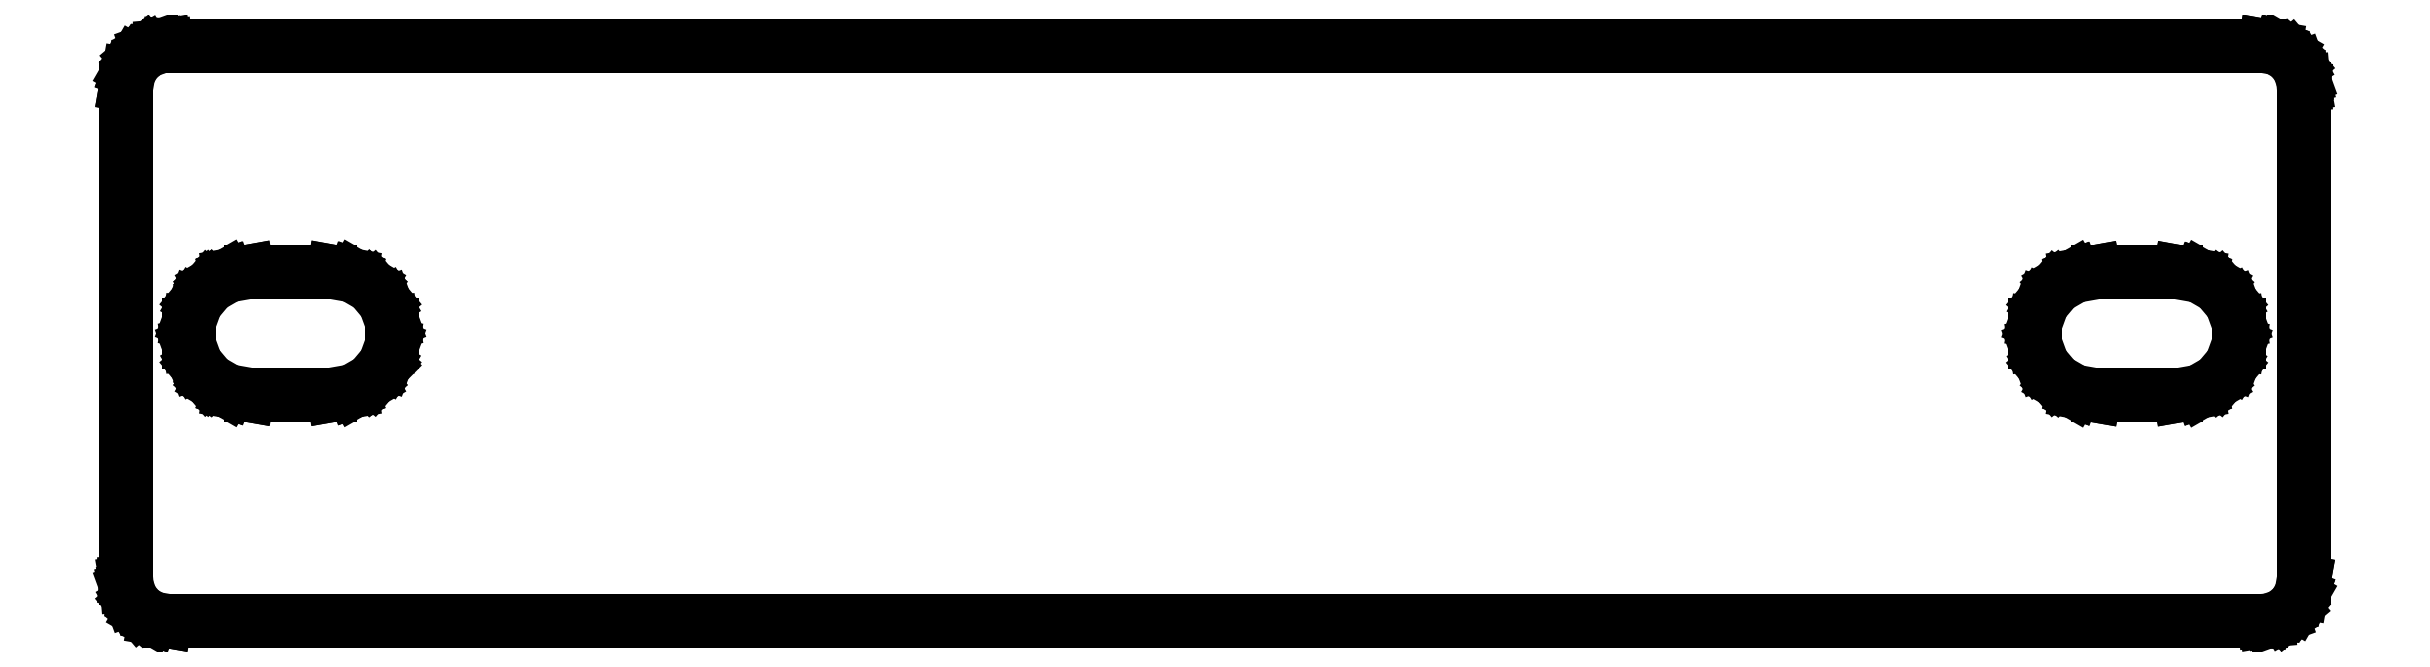
<metadata>
{"format":"dxf","ext":"dxf","renderer":"ezdxf+matplotlib","layout":"modelspace","background":"white","min_lineweight":24,"dpi":150}
</metadata>
<code>
0
SECTION
2
ENTITIES
0
LINE
8
Black
10
53.47
20
15.83
11
53.47
21
15.83
0
LINE
8
Black
10
53.47
20
15.83
11
53.81
21
15.77
0
LINE
8
Black
10
53.81
20
15.77
11
53.81
21
15.77
0
LINE
8
Black
10
53.81
20
15.77
11
53.82
21
15.77
0
LINE
8
Black
10
53.82
20
15.77
11
53.83
21
15.77
0
LINE
8
Black
10
53.83
20
15.77
11
53.83
21
15.77
0
LINE
8
Black
10
53.83
20
15.77
11
54.13
21
15.59
0
LINE
8
Black
10
54.13
20
15.59
11
54.14
21
15.58
0
LINE
8
Black
10
54.14
20
15.58
11
54.14
21
15.58
0
LINE
8
Black
10
54.14
20
15.58
11
54.37
21
15.32
0
LINE
8
Black
10
54.37
20
15.32
11
54.37
21
15.32
0
LINE
8
Black
10
54.37
20
15.32
11
54.37
21
15.3
0
LINE
8
Black
10
54.37
20
15.3
11
54.49
21
14.97
0
LINE
8
Black
10
54.49
20
14.97
11
54.49
21
14.97
0
LINE
8
Black
10
54.49
20
14.97
11
54.5
21
14.96
0
LINE
8
Black
10
54.5
20
14.96
11
54.51
21
14.79
0
LINE
8
Black
10
54.51
20
14.79
11
54.51
21
14.79
0
LINE
8
Black
10
54.51
20
14.79
11
54.51
21
14.78
0
LINE
8
Black
10
54.51
20
14.78
11
54.51
21
2.784
0
LINE
8
Black
10
54.51
20
2.784
11
54.51
21
2.779
0
LINE
8
Black
10
54.51
20
2.779
11
54.51
21
2.775
0
LINE
8
Black
10
54.51
20
2.775
11
54.45
21
2.433
0
LINE
8
Black
10
54.45
20
2.433
11
54.45
21
2.433
0
LINE
8
Black
10
54.45
20
2.433
11
54.45
21
2.423
0
LINE
8
Black
10
54.45
20
2.423
11
54.44
21
2.417
0
LINE
8
Black
10
54.44
20
2.417
11
54.44
21
2.417
0
LINE
8
Black
10
54.44
20
2.417
11
54.27
21
2.116
0
LINE
8
Black
10
54.27
20
2.116
11
54.27
21
2.116
0
LINE
8
Black
10
54.27
20
2.116
11
54.26
21
2.103
0
LINE
8
Black
10
54.26
20
2.103
11
53.99
21
1.879
0
LINE
8
Black
10
53.99
20
1.879
11
53.99
21
1.879
0
LINE
8
Black
10
53.99
20
1.879
11
53.98
21
1.871
0
LINE
8
Black
10
53.98
20
1.871
11
53.65
21
1.752
0
LINE
8
Black
10
53.65
20
1.752
11
53.65
21
1.751
0
LINE
8
Black
10
53.65
20
1.751
11
53.64
21
1.749
0
LINE
8
Black
10
53.64
20
1.749
11
53.47
21
1.734
0
LINE
8
Black
10
53.47
20
1.734
11
53.46
21
1.734
0
LINE
8
Black
10
53.46
20
1.734
11
53.46
21
1.734
0
LINE
8
Black
10
53.46
20
1.734
11
2.461
21
1.734
0
LINE
8
Black
10
2.461
20
1.734
11
2.457
21
1.734
0
LINE
8
Black
10
2.457
20
1.734
11
2.452
21
1.734
0
LINE
8
Black
10
2.452
20
1.734
11
2.11
21
1.795
0
LINE
8
Black
10
2.11
20
1.795
11
2.11
21
1.795
0
LINE
8
Black
10
2.11
20
1.795
11
2.101
21
1.798
0
LINE
8
Black
10
2.101
20
1.798
11
2.094
21
1.801
0
LINE
8
Black
10
2.094
20
1.801
11
2.094
21
1.801
0
LINE
8
Black
10
2.094
20
1.801
11
1.793
21
1.974
0
LINE
8
Black
10
1.793
20
1.974
11
1.793
21
1.974
0
LINE
8
Black
10
1.793
20
1.974
11
1.78
21
1.985
0
LINE
8
Black
10
1.78
20
1.985
11
1.557
21
2.251
0
LINE
8
Black
10
1.557
20
2.251
11
1.557
21
2.251
0
LINE
8
Black
10
1.557
20
2.251
11
1.548
21
2.267
0
LINE
8
Black
10
1.548
20
2.267
11
1.429
21
2.593
0
LINE
8
Black
10
1.429
20
2.593
11
1.428
21
2.599
0
LINE
8
Black
10
1.428
20
2.599
11
1.426
21
2.606
0
LINE
8
Black
10
1.426
20
2.606
11
1.411
21
2.779
0
LINE
8
Black
10
1.411
20
2.779
11
1.411
21
2.781
0
LINE
8
Black
10
1.411
20
2.781
11
1.411
21
2.784
0
LINE
8
Black
10
1.411
20
2.784
11
1.411
21
14.78
0
LINE
8
Black
10
1.411
20
14.78
11
1.412
21
14.79
0
LINE
8
Black
10
1.412
20
14.79
11
1.412
21
14.79
0
LINE
8
Black
10
1.412
20
14.79
11
1.472
21
15.13
0
LINE
8
Black
10
1.472
20
15.13
11
1.472
21
15.13
0
LINE
8
Black
10
1.472
20
15.13
11
1.476
21
15.14
0
LINE
8
Black
10
1.476
20
15.14
11
1.478
21
15.15
0
LINE
8
Black
10
1.478
20
15.15
11
1.478
21
15.15
0
LINE
8
Black
10
1.478
20
15.15
11
1.652
21
15.45
0
LINE
8
Black
10
1.652
20
15.45
11
1.663
21
15.46
0
LINE
8
Black
10
1.663
20
15.46
11
1.663
21
15.46
0
LINE
8
Black
10
1.663
20
15.46
11
1.929
21
15.69
0
LINE
8
Black
10
1.929
20
15.69
11
1.929
21
15.69
0
LINE
8
Black
10
1.929
20
15.69
11
1.944
21
15.7
0
LINE
8
Black
10
1.944
20
15.7
11
2.27
21
15.82
0
LINE
8
Black
10
2.27
20
15.82
11
2.277
21
15.82
0
LINE
8
Black
10
2.277
20
15.82
11
2.283
21
15.82
0
LINE
8
Black
10
2.283
20
15.82
11
2.457
21
15.83
0
LINE
8
Black
10
2.457
20
15.83
11
2.459
21
15.83
0
LINE
8
Black
10
2.459
20
15.83
11
2.461
21
15.83
0
LINE
8
Black
10
2.461
20
15.83
11
53.46
21
15.83
0
LINE
8
Black
10
53.46
20
15.83
11
53.47
21
15.83
0
LINE
8
Black
10
2.463
20
15.73
11
2.298
21
15.72
0
LINE
8
Black
10
2.298
20
15.72
11
1.986
21
15.61
0
LINE
8
Black
10
1.986
20
15.61
11
1.734
21
15.39
0
LINE
8
Black
10
1.734
20
15.39
11
1.569
21
15.11
0
LINE
8
Black
10
1.569
20
15.11
11
1.511
21
14.78
0
LINE
8
Black
10
1.511
20
14.78
11
1.511
21
2.786
0
LINE
8
Black
10
1.511
20
2.786
11
1.526
21
2.621
0
LINE
8
Black
10
1.526
20
2.621
11
1.639
21
2.309
0
LINE
8
Black
10
1.639
20
2.309
11
1.851
21
2.056
0
LINE
8
Black
10
1.851
20
2.056
11
2.136
21
1.892
0
LINE
8
Black
10
2.136
20
1.892
11
2.465
21
1.834
0
LINE
8
Black
10
2.465
20
1.834
11
53.46
21
1.834
0
LINE
8
Black
10
53.46
20
1.834
11
53.62
21
1.848
0
LINE
8
Black
10
53.62
20
1.848
11
53.94
21
1.962
0
LINE
8
Black
10
53.94
20
1.962
11
54.19
21
2.173
0
LINE
8
Black
10
54.19
20
2.173
11
54.35
21
2.459
0
LINE
8
Black
10
54.35
20
2.459
11
54.41
21
2.788
0
LINE
8
Black
10
54.41
20
2.788
11
54.41
21
14.78
0
LINE
8
Black
10
54.41
20
14.78
11
54.4
21
14.95
0
LINE
8
Black
10
54.4
20
14.95
11
54.28
21
15.26
0
LINE
8
Black
10
54.28
20
15.26
11
54.07
21
15.51
0
LINE
8
Black
10
54.07
20
15.51
11
53.79
21
15.68
0
LINE
8
Black
10
53.79
20
15.68
11
53.46
21
15.73
0
LINE
8
Black
10
53.46
20
15.73
11
2.463
21
15.73
0
LINE
8
Black
10
52.4
20
9.955
11
52.74
21
9.556
0
LINE
8
Black
10
52.74
20
9.556
11
52.74
21
9.556
0
LINE
8
Black
10
52.74
20
9.556
11
52.75
21
9.541
0
LINE
8
Black
10
52.75
20
9.541
11
52.93
21
9.051
0
LINE
8
Black
10
52.93
20
9.051
11
52.93
21
9.034
0
LINE
8
Black
10
52.93
20
9.034
11
52.93
21
8.513
0
LINE
8
Black
10
52.93
20
8.513
11
52.93
21
8.496
0
LINE
8
Black
10
52.93
20
8.496
11
52.75
21
8.007
0
LINE
8
Black
10
52.75
20
8.007
11
52.74
21
7.991
0
LINE
8
Black
10
52.74
20
7.991
11
52.74
21
7.991
0
LINE
8
Black
10
52.74
20
7.991
11
52.4
21
7.592
0
LINE
8
Black
10
52.4
20
7.592
11
52.4
21
7.592
0
LINE
8
Black
10
52.4
20
7.592
11
52.39
21
7.581
0
LINE
8
Black
10
52.39
20
7.581
11
52.39
21
7.581
0
LINE
8
Black
10
52.39
20
7.581
11
51.94
21
7.321
0
LINE
8
Black
10
51.94
20
7.321
11
51.94
21
7.321
0
LINE
8
Black
10
51.94
20
7.321
11
51.93
21
7.318
0
LINE
8
Black
10
51.93
20
7.318
11
51.92
21
7.315
0
LINE
8
Black
10
51.92
20
7.315
11
51.92
21
7.315
0
LINE
8
Black
10
51.92
20
7.315
11
51.41
21
7.224
0
LINE
8
Black
10
51.41
20
7.224
11
51.41
21
7.224
0
LINE
8
Black
10
51.41
20
7.224
11
51.4
21
7.224
0
LINE
8
Black
10
51.4
20
7.224
11
49.4
21
7.224
0
LINE
8
Black
10
49.4
20
7.224
11
49.4
21
7.224
0
LINE
8
Black
10
49.4
20
7.224
11
49.39
21
7.224
0
LINE
8
Black
10
49.39
20
7.224
11
48.88
21
7.315
0
LINE
8
Black
10
48.88
20
7.315
11
48.88
21
7.315
0
LINE
8
Black
10
48.88
20
7.315
11
48.87
21
7.318
0
LINE
8
Black
10
48.87
20
7.318
11
48.86
21
7.321
0
LINE
8
Black
10
48.86
20
7.321
11
48.86
21
7.321
0
LINE
8
Black
10
48.86
20
7.321
11
48.41
21
7.581
0
LINE
8
Black
10
48.41
20
7.581
11
48.41
21
7.581
0
LINE
8
Black
10
48.41
20
7.581
11
48.4
21
7.592
0
LINE
8
Black
10
48.4
20
7.592
11
48.4
21
7.592
0
LINE
8
Black
10
48.4
20
7.592
11
48.06
21
7.991
0
LINE
8
Black
10
48.06
20
7.991
11
48.06
21
7.991
0
LINE
8
Black
10
48.06
20
7.991
11
48.06
21
8.007
0
LINE
8
Black
10
48.06
20
8.007
11
47.88
21
8.496
0
LINE
8
Black
10
47.88
20
8.496
11
47.87
21
8.513
0
LINE
8
Black
10
47.87
20
8.513
11
47.87
21
9.034
0
LINE
8
Black
10
47.87
20
9.034
11
47.88
21
9.051
0
LINE
8
Black
10
47.88
20
9.051
11
48.06
21
9.541
0
LINE
8
Black
10
48.06
20
9.541
11
48.06
21
9.556
0
LINE
8
Black
10
48.06
20
9.556
11
48.06
21
9.556
0
LINE
8
Black
10
48.06
20
9.556
11
48.4
21
9.955
0
LINE
8
Black
10
48.4
20
9.955
11
48.4
21
9.955
0
LINE
8
Black
10
48.4
20
9.955
11
48.41
21
9.966
0
LINE
8
Black
10
48.41
20
9.966
11
48.41
21
9.966
0
LINE
8
Black
10
48.41
20
9.966
11
48.86
21
10.23
0
LINE
8
Black
10
48.86
20
10.23
11
48.86
21
10.23
0
LINE
8
Black
10
48.86
20
10.23
11
48.87
21
10.23
0
LINE
8
Black
10
48.87
20
10.23
11
48.88
21
10.23
0
LINE
8
Black
10
48.88
20
10.23
11
48.88
21
10.23
0
LINE
8
Black
10
48.88
20
10.23
11
49.39
21
10.32
0
LINE
8
Black
10
49.39
20
10.32
11
49.4
21
10.32
0
LINE
8
Black
10
49.4
20
10.32
11
49.4
21
10.32
0
LINE
8
Black
10
49.4
20
10.32
11
51.4
21
10.32
0
LINE
8
Black
10
51.4
20
10.32
11
51.41
21
10.32
0
LINE
8
Black
10
51.41
20
10.32
11
51.41
21
10.32
0
LINE
8
Black
10
51.41
20
10.32
11
51.92
21
10.23
0
LINE
8
Black
10
51.92
20
10.23
11
51.92
21
10.23
0
LINE
8
Black
10
51.92
20
10.23
11
51.93
21
10.23
0
LINE
8
Black
10
51.93
20
10.23
11
51.94
21
10.23
0
LINE
8
Black
10
51.94
20
10.23
11
51.94
21
10.23
0
LINE
8
Black
10
51.94
20
10.23
11
52.39
21
9.966
0
LINE
8
Black
10
52.39
20
9.966
11
52.39
21
9.966
0
LINE
8
Black
10
52.39
20
9.966
11
52.4
21
9.955
0
LINE
8
Black
10
52.4
20
9.955
11
52.4
21
9.955
0
LINE
8
Black
10
49.41
20
10.22
11
48.91
21
10.14
0
LINE
8
Black
10
48.91
20
10.14
11
48.47
21
9.884
0
LINE
8
Black
10
48.47
20
9.884
11
48.15
21
9.498
0
LINE
8
Black
10
48.15
20
9.498
11
47.97
21
9.025
0
LINE
8
Black
10
47.97
20
9.025
11
47.97
21
8.522
0
LINE
8
Black
10
47.97
20
8.522
11
48.15
21
8.049
0
LINE
8
Black
10
48.15
20
8.049
11
48.47
21
7.663
0
LINE
8
Black
10
48.47
20
7.663
11
48.91
21
7.412
0
LINE
8
Black
10
48.91
20
7.412
11
49.41
21
7.324
0
LINE
8
Black
10
49.41
20
7.324
11
51.4
21
7.324
0
LINE
8
Black
10
51.4
20
7.324
11
51.9
21
7.412
0
LINE
8
Black
10
51.9
20
7.412
11
52.33
21
7.663
0
LINE
8
Black
10
52.33
20
7.663
11
52.66
21
8.049
0
LINE
8
Black
10
52.66
20
8.049
11
52.83
21
8.522
0
LINE
8
Black
10
52.83
20
8.522
11
52.83
21
9.025
0
LINE
8
Black
10
52.83
20
9.025
11
52.66
21
9.498
0
LINE
8
Black
10
52.66
20
9.498
11
52.33
21
9.884
0
LINE
8
Black
10
52.33
20
9.884
11
51.9
21
10.14
0
LINE
8
Black
10
51.9
20
10.14
11
51.4
21
10.22
0
LINE
8
Black
10
51.4
20
10.22
11
49.41
21
10.22
0
LINE
8
Black
10
6.465
20
10.33
11
6.47
21
10.33
0
LINE
8
Black
10
6.47
20
10.33
11
6.983
21
10.24
0
LINE
8
Black
10
6.983
20
10.24
11
6.983
21
10.24
0
LINE
8
Black
10
6.983
20
10.24
11
6.992
21
10.24
0
LINE
8
Black
10
6.992
20
10.24
11
6.999
21
10.24
0
LINE
8
Black
10
6.999
20
10.24
11
6.999
21
10.24
0
LINE
8
Black
10
6.999
20
10.24
11
7.45
21
9.976
0
LINE
8
Black
10
7.45
20
9.976
11
7.45
21
9.976
0
LINE
8
Black
10
7.45
20
9.976
11
7.455
21
9.972
0
LINE
8
Black
10
7.455
20
9.972
11
7.464
21
9.965
0
LINE
8
Black
10
7.464
20
9.965
11
7.464
21
9.965
0
LINE
8
Black
10
7.464
20
9.965
11
7.798
21
9.566
0
LINE
8
Black
10
7.798
20
9.566
11
7.798
21
9.566
0
LINE
8
Black
10
7.798
20
9.566
11
7.807
21
9.551
0
LINE
8
Black
10
7.807
20
9.551
11
7.985
21
9.061
0
LINE
8
Black
10
7.985
20
9.061
11
7.988
21
9.044
0
LINE
8
Black
10
7.988
20
9.044
11
7.988
21
8.523
0
LINE
8
Black
10
7.988
20
8.523
11
7.985
21
8.506
0
LINE
8
Black
10
7.985
20
8.506
11
7.807
21
8.017
0
LINE
8
Black
10
7.807
20
8.017
11
7.798
21
8.001
0
LINE
8
Black
10
7.798
20
8.001
11
7.798
21
8.001
0
LINE
8
Black
10
7.798
20
8.001
11
7.464
21
7.602
0
LINE
8
Black
10
7.464
20
7.602
11
7.464
21
7.602
0
LINE
8
Black
10
7.464
20
7.602
11
7.457
21
7.597
0
LINE
8
Black
10
7.457
20
7.597
11
7.45
21
7.591
0
LINE
8
Black
10
7.45
20
7.591
11
7.45
21
7.591
0
LINE
8
Black
10
7.45
20
7.591
11
6.999
21
7.331
0
LINE
8
Black
10
6.999
20
7.331
11
6.999
21
7.331
0
LINE
8
Black
10
6.999
20
7.331
11
6.992
21
7.328
0
LINE
8
Black
10
6.992
20
7.328
11
6.983
21
7.325
0
LINE
8
Black
10
6.983
20
7.325
11
6.983
21
7.325
0
LINE
8
Black
10
6.983
20
7.325
11
6.47
21
7.234
0
LINE
8
Black
10
6.47
20
7.234
11
6.465
21
7.234
0
LINE
8
Black
10
6.465
20
7.234
11
6.461
21
7.234
0
LINE
8
Black
10
6.461
20
7.234
11
4.461
21
7.234
0
LINE
8
Black
10
4.461
20
7.234
11
4.457
21
7.234
0
LINE
8
Black
10
4.457
20
7.234
11
4.452
21
7.234
0
LINE
8
Black
10
4.452
20
7.234
11
3.939
21
7.325
0
LINE
8
Black
10
3.939
20
7.325
11
3.939
21
7.325
0
LINE
8
Black
10
3.939
20
7.325
11
3.93
21
7.328
0
LINE
8
Black
10
3.93
20
7.328
11
3.923
21
7.331
0
LINE
8
Black
10
3.923
20
7.331
11
3.923
21
7.331
0
LINE
8
Black
10
3.923
20
7.331
11
3.472
21
7.591
0
LINE
8
Black
10
3.472
20
7.591
11
3.472
21
7.591
0
LINE
8
Black
10
3.472
20
7.591
11
3.465
21
7.597
0
LINE
8
Black
10
3.465
20
7.597
11
3.459
21
7.602
0
LINE
8
Black
10
3.459
20
7.602
11
3.459
21
7.602
0
LINE
8
Black
10
3.459
20
7.602
11
3.124
21
8.001
0
LINE
8
Black
10
3.124
20
8.001
11
3.124
21
8.001
0
LINE
8
Black
10
3.124
20
8.001
11
3.115
21
8.017
0
LINE
8
Black
10
3.115
20
8.017
11
2.937
21
8.506
0
LINE
8
Black
10
2.937
20
8.506
11
2.934
21
8.523
0
LINE
8
Black
10
2.934
20
8.523
11
2.934
21
9.044
0
LINE
8
Black
10
2.934
20
9.044
11
2.937
21
9.061
0
LINE
8
Black
10
2.937
20
9.061
11
3.115
21
9.551
0
LINE
8
Black
10
3.115
20
9.551
11
3.124
21
9.566
0
LINE
8
Black
10
3.124
20
9.566
11
3.124
21
9.566
0
LINE
8
Black
10
3.124
20
9.566
11
3.459
21
9.965
0
LINE
8
Black
10
3.459
20
9.965
11
3.459
21
9.965
0
LINE
8
Black
10
3.459
20
9.965
11
3.467
21
9.972
0
LINE
8
Black
10
3.467
20
9.972
11
3.472
21
9.976
0
LINE
8
Black
10
3.472
20
9.976
11
3.472
21
9.976
0
LINE
8
Black
10
3.472
20
9.976
11
3.923
21
10.24
0
LINE
8
Black
10
3.923
20
10.24
11
3.923
21
10.24
0
LINE
8
Black
10
3.923
20
10.24
11
3.93
21
10.24
0
LINE
8
Black
10
3.93
20
10.24
11
3.939
21
10.24
0
LINE
8
Black
10
3.939
20
10.24
11
3.939
21
10.24
0
LINE
8
Black
10
3.939
20
10.24
11
4.452
21
10.33
0
LINE
8
Black
10
4.452
20
10.33
11
4.457
21
10.33
0
LINE
8
Black
10
4.457
20
10.33
11
4.461
21
10.33
0
LINE
8
Black
10
4.461
20
10.33
11
6.461
21
10.33
0
LINE
8
Black
10
6.461
20
10.33
11
6.465
21
10.33
0
LINE
8
Black
10
4.465
20
10.23
11
3.965
21
10.15
0
LINE
8
Black
10
3.965
20
10.15
11
3.53
21
9.894
0
LINE
8
Black
10
3.53
20
9.894
11
3.206
21
9.508
0
LINE
8
Black
10
3.206
20
9.508
11
3.034
21
9.035
0
LINE
8
Black
10
3.034
20
9.035
11
3.034
21
8.532
0
LINE
8
Black
10
3.034
20
8.532
11
3.206
21
8.059
0
LINE
8
Black
10
3.206
20
8.059
11
3.53
21
7.673
0
LINE
8
Black
10
3.53
20
7.673
11
3.965
21
7.422
0
LINE
8
Black
10
3.965
20
7.422
11
4.465
21
7.334
0
LINE
8
Black
10
4.465
20
7.334
11
6.457
21
7.334
0
LINE
8
Black
10
6.457
20
7.334
11
6.957
21
7.422
0
LINE
8
Black
10
6.957
20
7.422
11
7.393
21
7.673
0
LINE
8
Black
10
7.393
20
7.673
11
7.716
21
8.059
0
LINE
8
Black
10
7.716
20
8.059
11
7.888
21
8.532
0
LINE
8
Black
10
7.888
20
8.532
11
7.888
21
9.035
0
LINE
8
Black
10
7.888
20
9.035
11
7.716
21
9.508
0
LINE
8
Black
10
7.716
20
9.508
11
7.393
21
9.894
0
LINE
8
Black
10
7.393
20
9.894
11
6.957
21
10.15
0
LINE
8
Black
10
6.957
20
10.15
11
6.457
21
10.23
0
LINE
8
Black
10
6.457
20
10.23
11
4.465
21
10.23
0
ENDSEC
0
EOF

</code>
